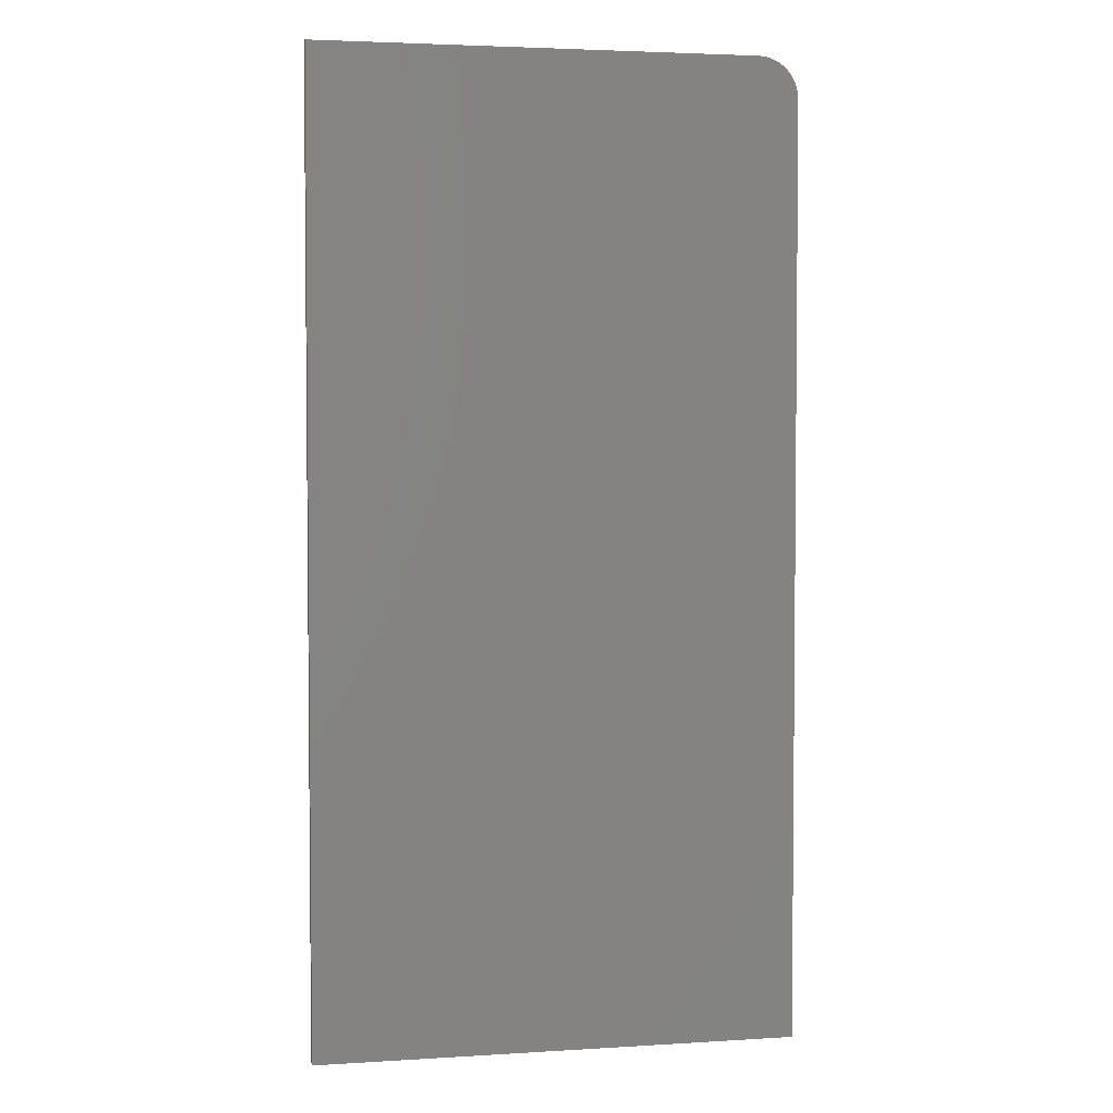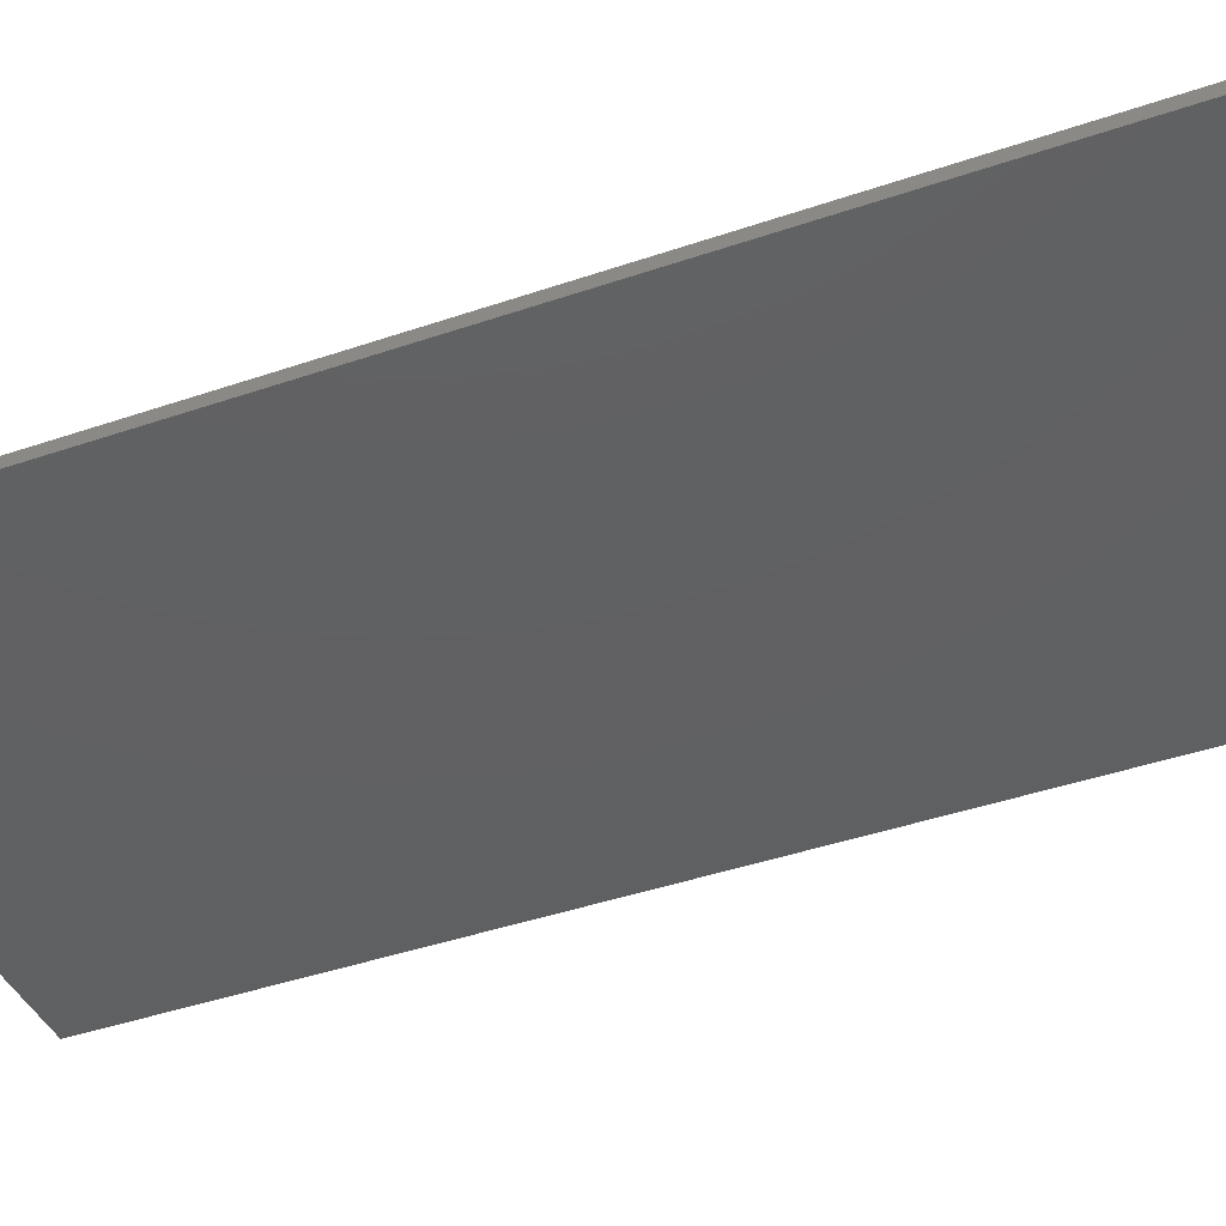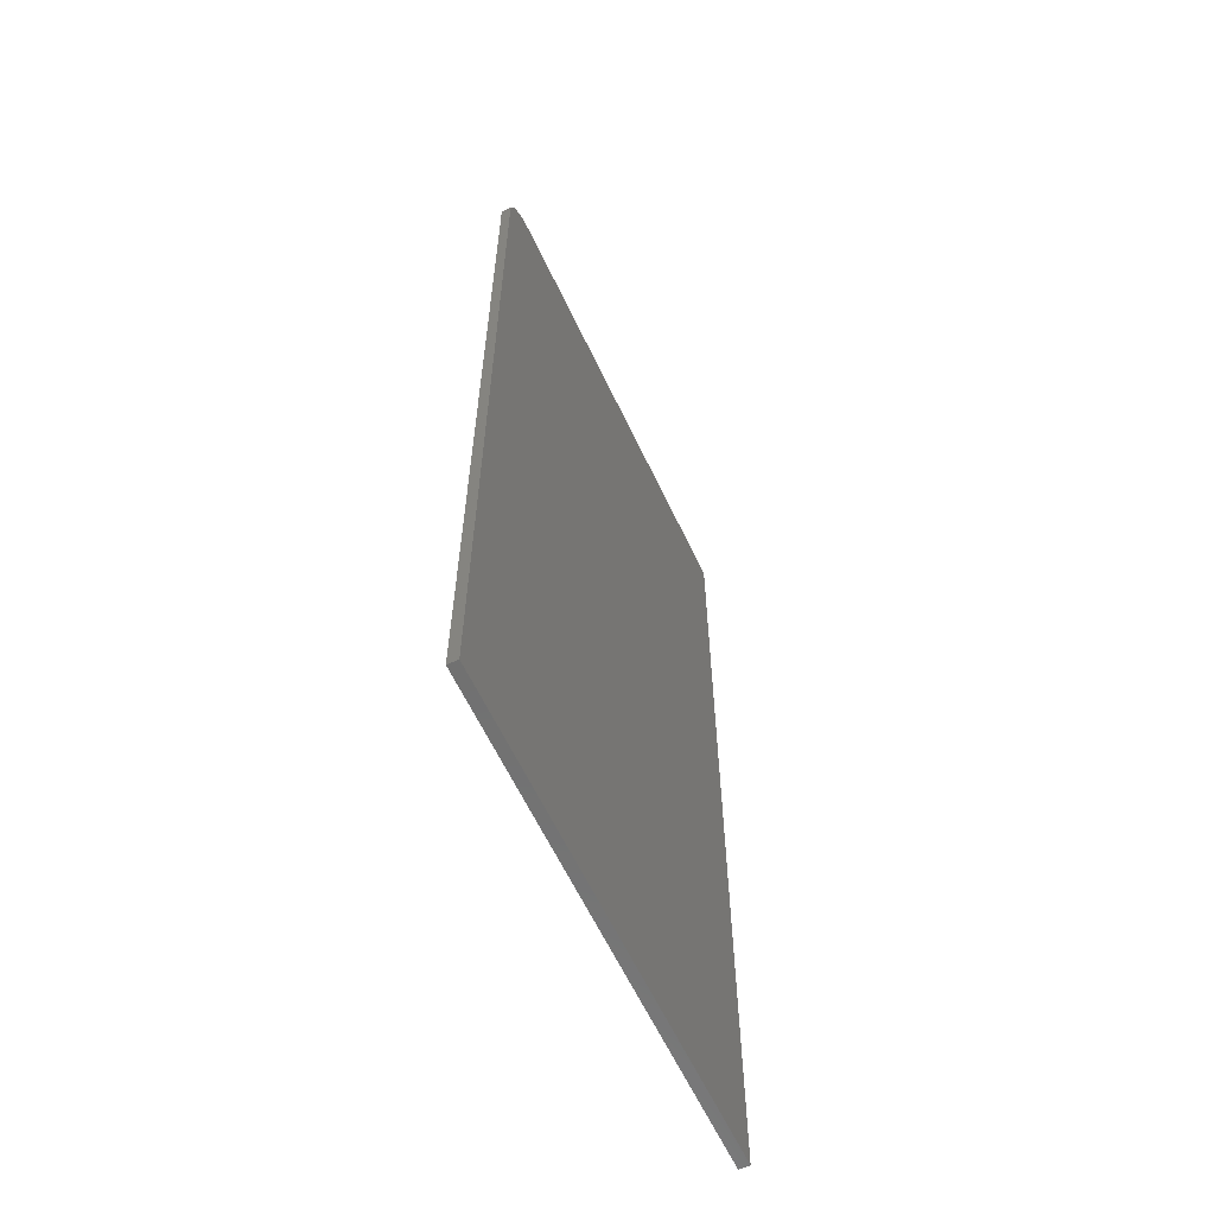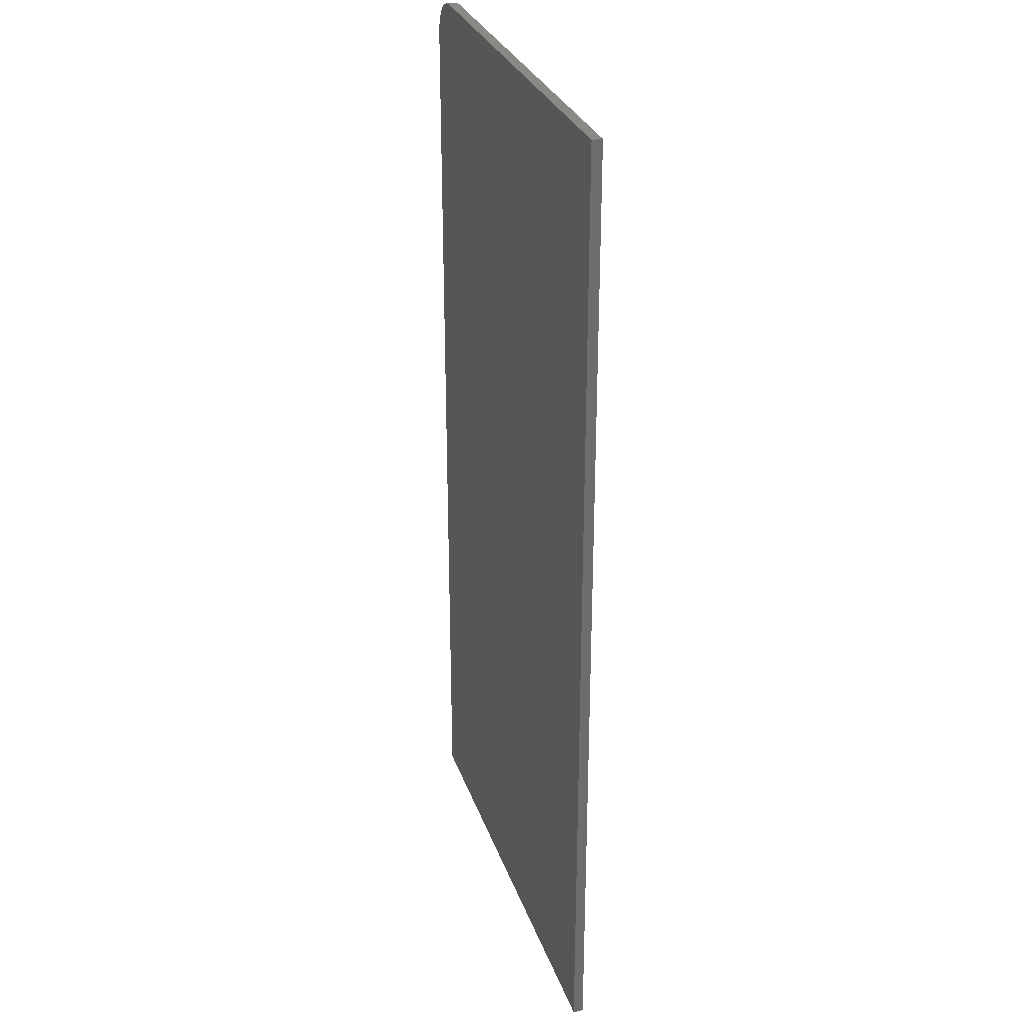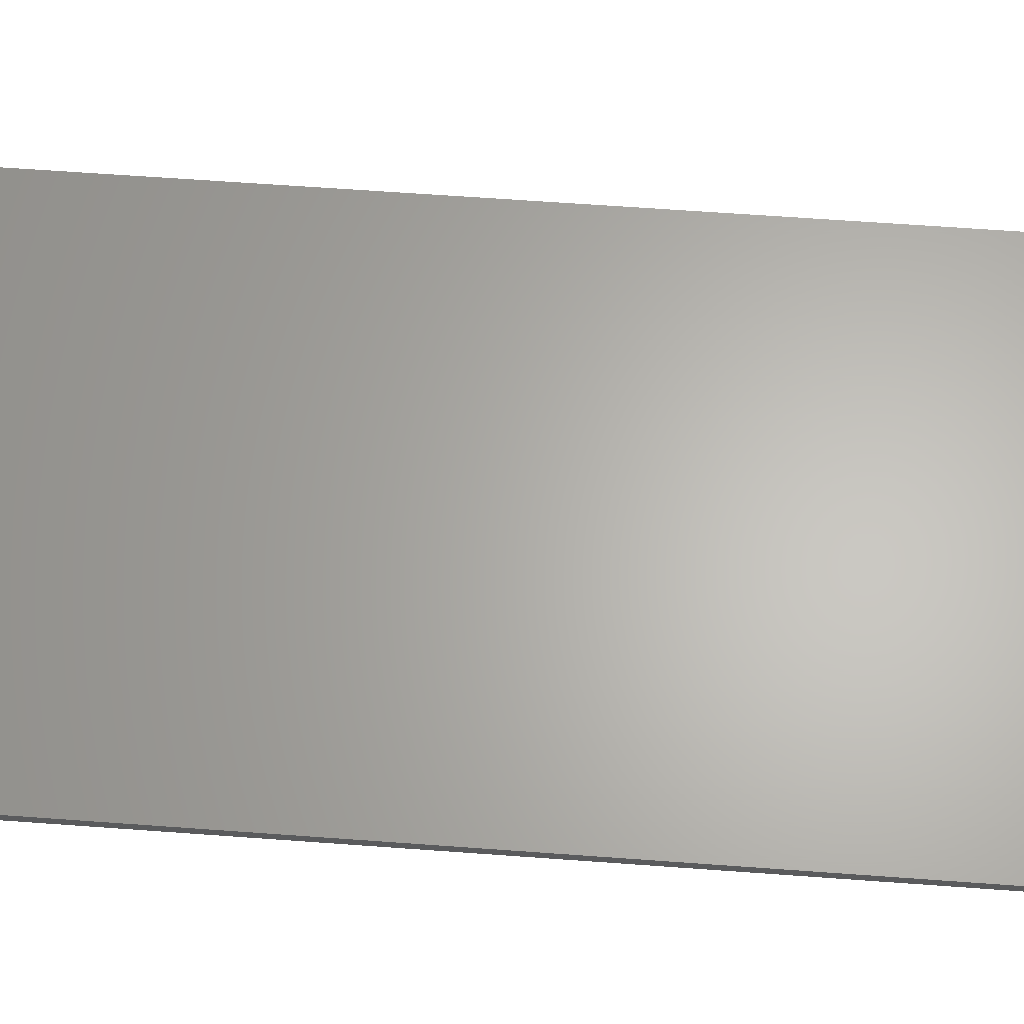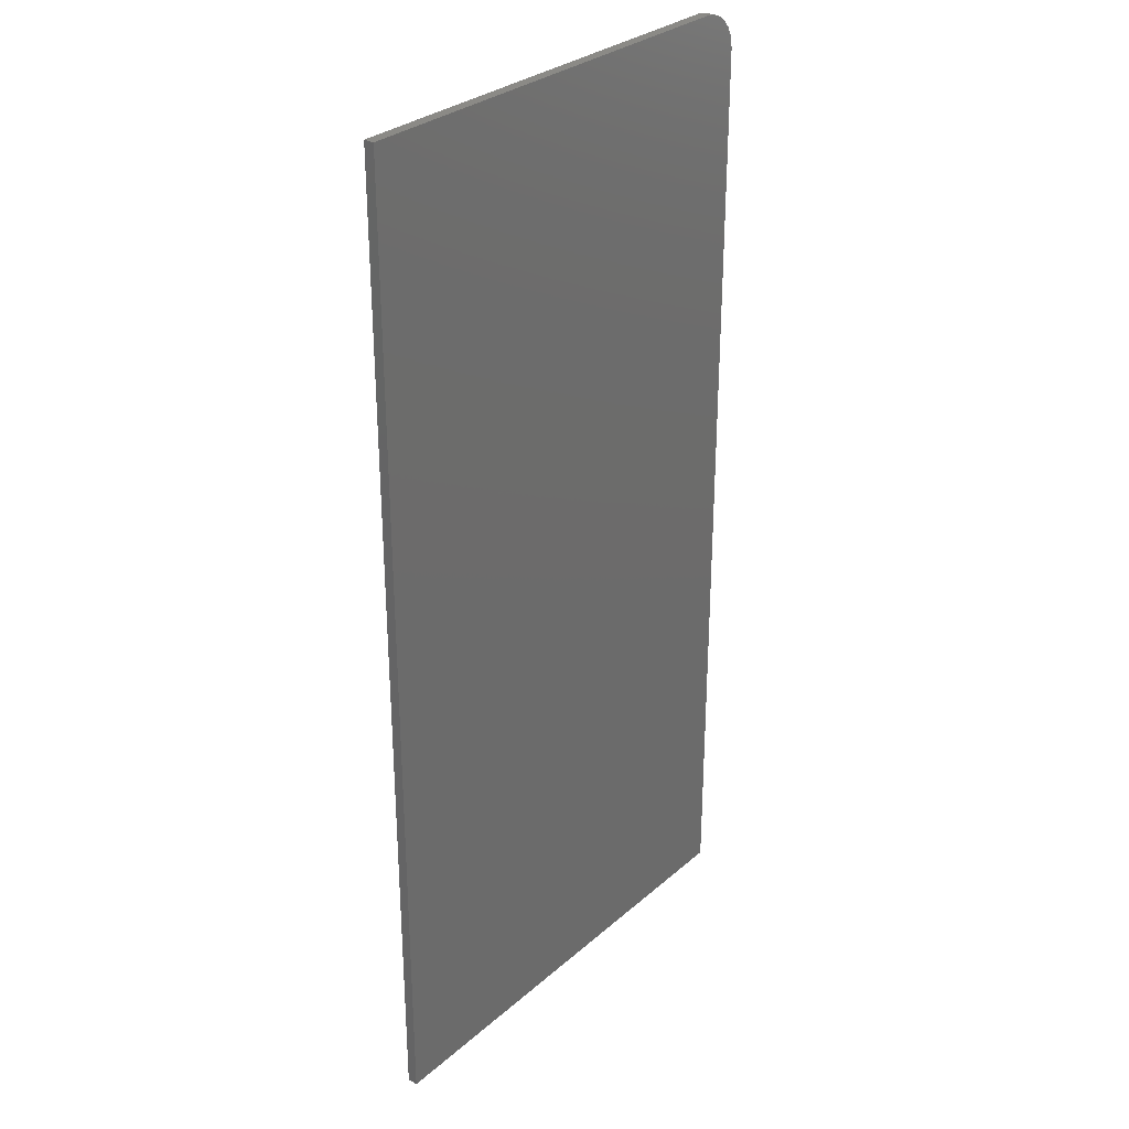
<metadata>
{"format":"stl","ext":"stl","renderer":"f3d","projection":"perspective","resolution":1024,"background":"white","views":[{"elev":3.5,"azim":-11.7,"up":"+Y"},{"elev":-41.0,"azim":112.9,"up":"+Z"},{"elev":-62.0,"azim":115.3,"up":"+Y"},{"elev":29.4,"azim":-107.2,"up":"+Y"},{"elev":64.2,"azim":94.2,"up":"+Z"},{"elev":30.1,"azim":-51.1,"up":"+Y"}]}
</metadata>
<code>
# stl→obj: 24 verts, 44 faces
v 0.3398 0 0.007812
v 0.3518 -0.002379 0.007812
v 0.3459 -0.0006005 0.007812
v 2.776e-17 0 0.007812
v 0 -0.75 0.007812
v 0.3711 -0.75 0.007812
v 0.3711 -0.03125 0.007812
v 0.3705 -0.02515 0.007812
v 0.3687 -0.01929 0.007812
v 0.3658 -0.01389 0.007812
v 0.3619 -0.009153 0.007812
v 0.3572 -0.005267 0.007812
v 0.3459 -0.0006005 0
v 0.3518 -0.002379 0
v 0.3398 0 0
v 2.776e-17 0 0
v 0.3572 -0.005267 0
v 0.3619 -0.009153 0
v 0.3658 -0.01389 0
v 0.3687 -0.01929 0
v 0.3705 -0.02515 0
v 0.3711 -0.03125 0
v 0.3711 -0.75 0
v 0 -0.75 0
f 1 2 3
f 4 5 6
f 4 6 7
f 4 7 8
f 4 8 9
f 4 9 10
f 4 10 11
f 4 11 12
f 4 12 2
f 4 2 1
f 13 14 15
f 16 15 14
f 16 14 17
f 16 17 18
f 16 18 19
f 16 19 20
f 16 20 21
f 16 21 22
f 16 22 23
f 16 23 24
f 1 15 4
f 4 15 16
f 6 23 7
f 7 23 22
f 15 1 13
f 13 1 3
f 13 3 14
f 14 3 2
f 14 2 17
f 17 2 12
f 17 12 18
f 18 12 11
f 18 11 19
f 19 11 10
f 19 10 20
f 20 10 9
f 20 9 21
f 21 9 8
f 21 8 22
f 22 8 7
f 4 16 5
f 5 16 24
f 5 24 6
f 6 24 23

</code>
